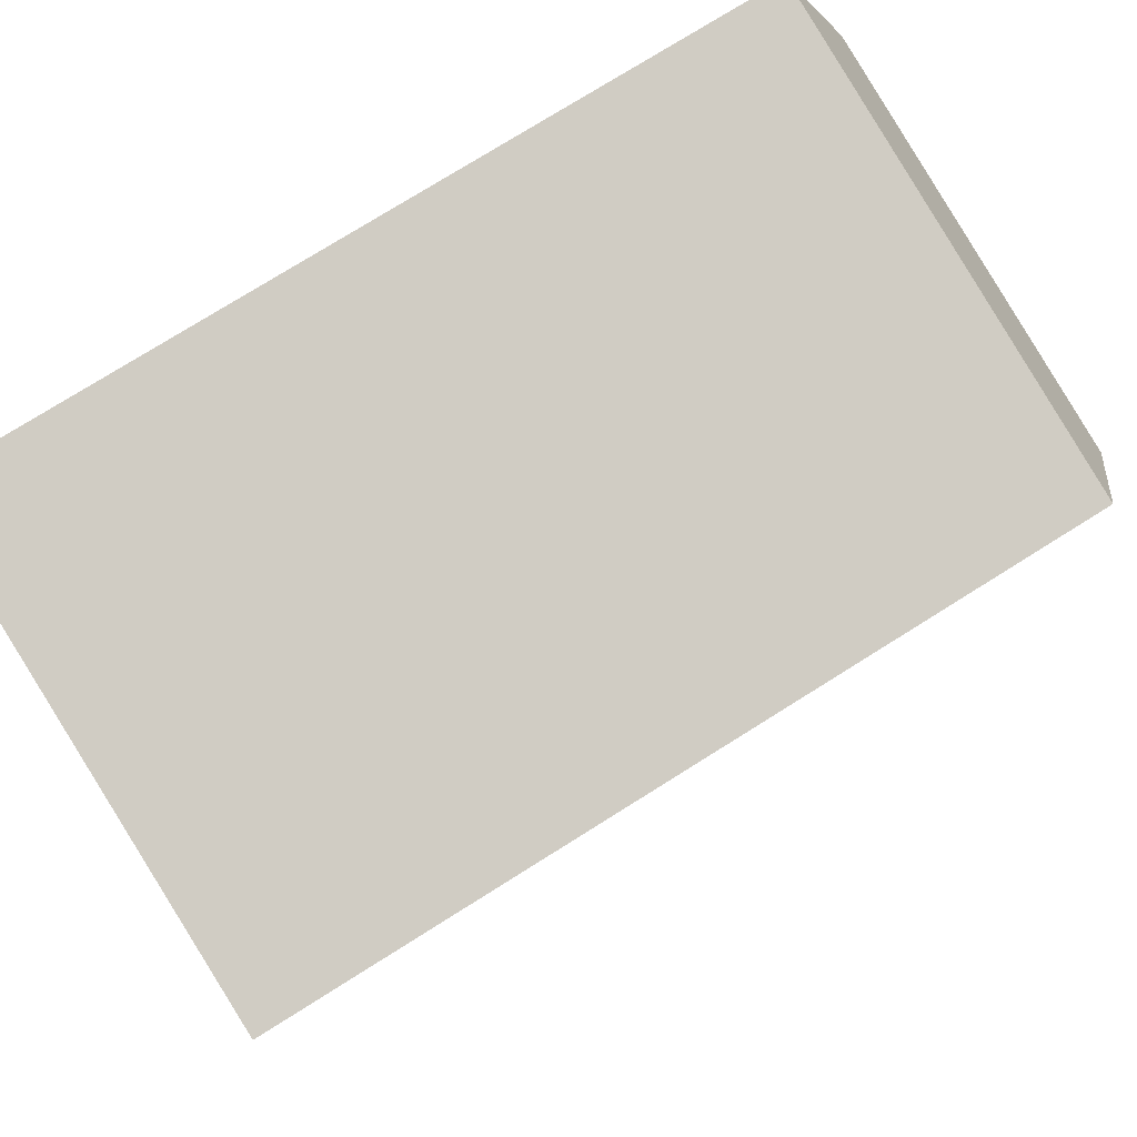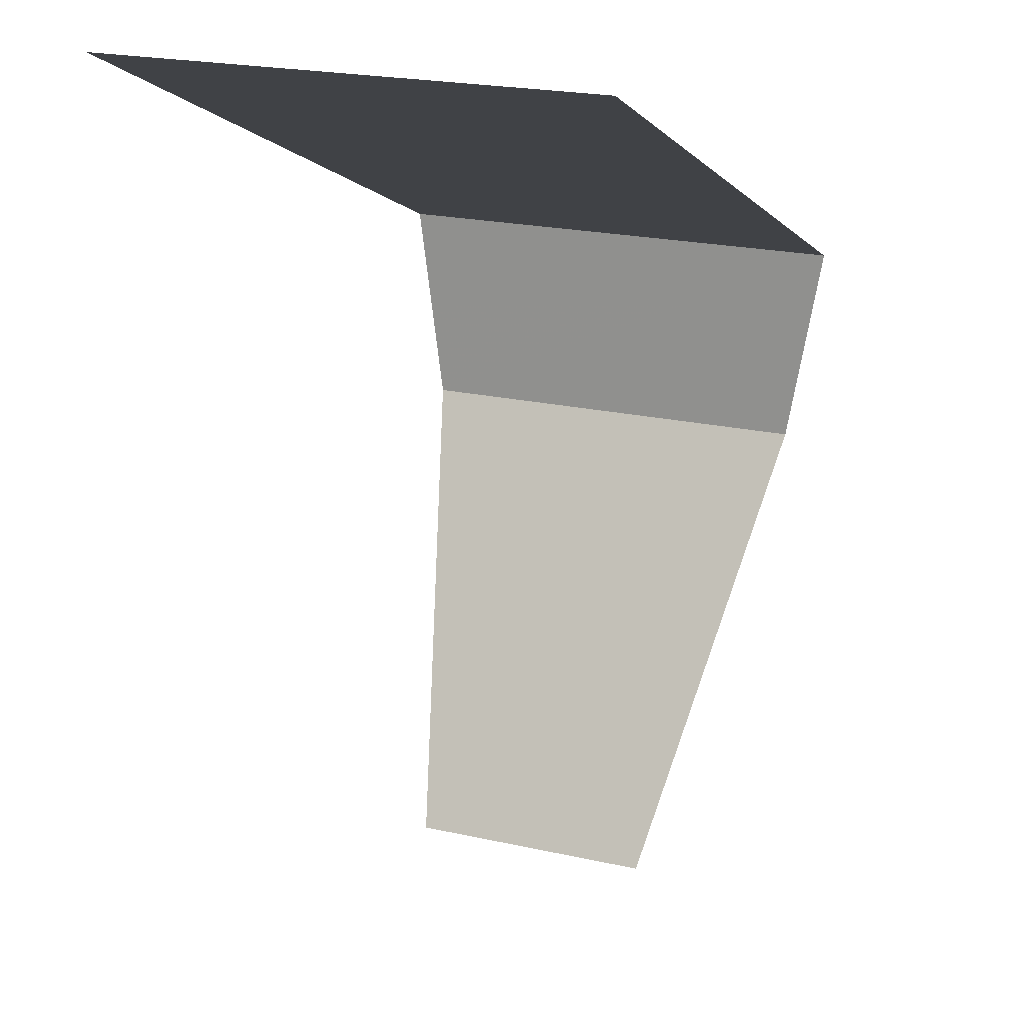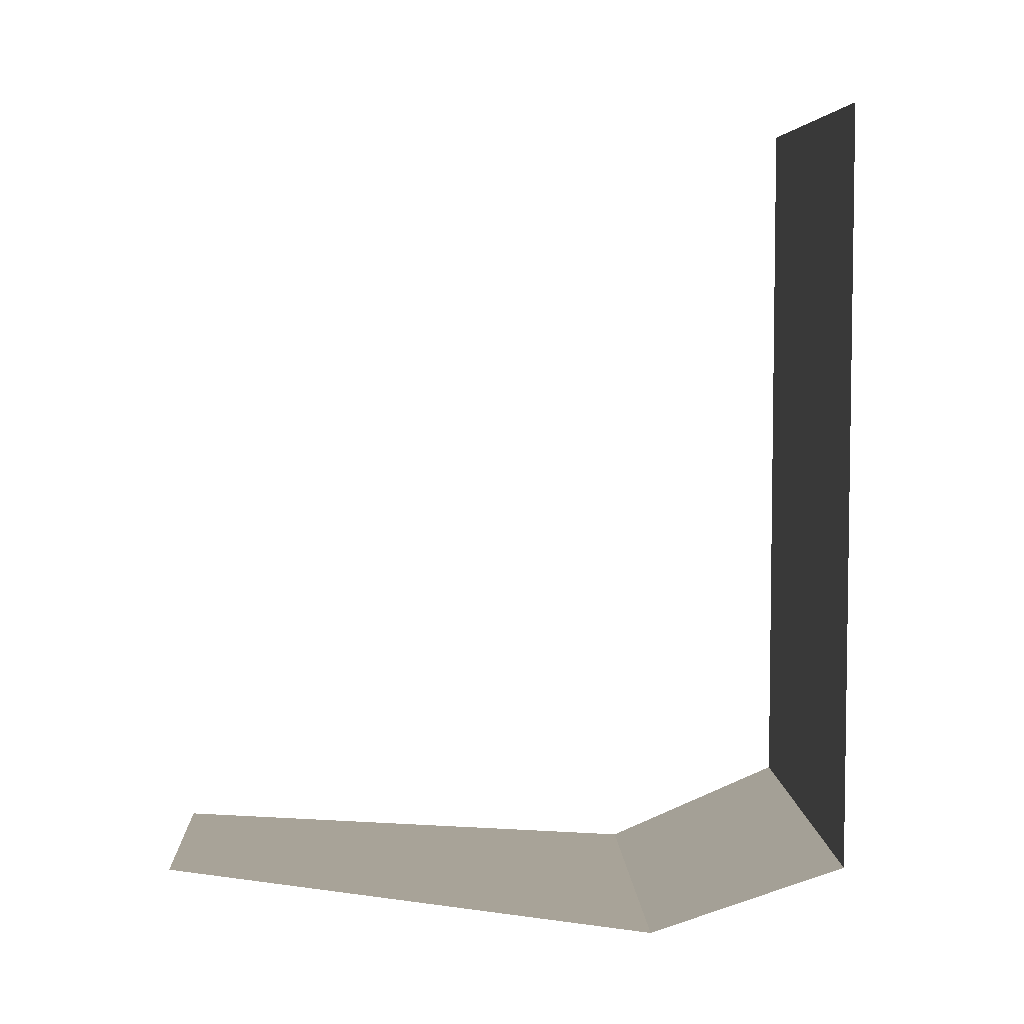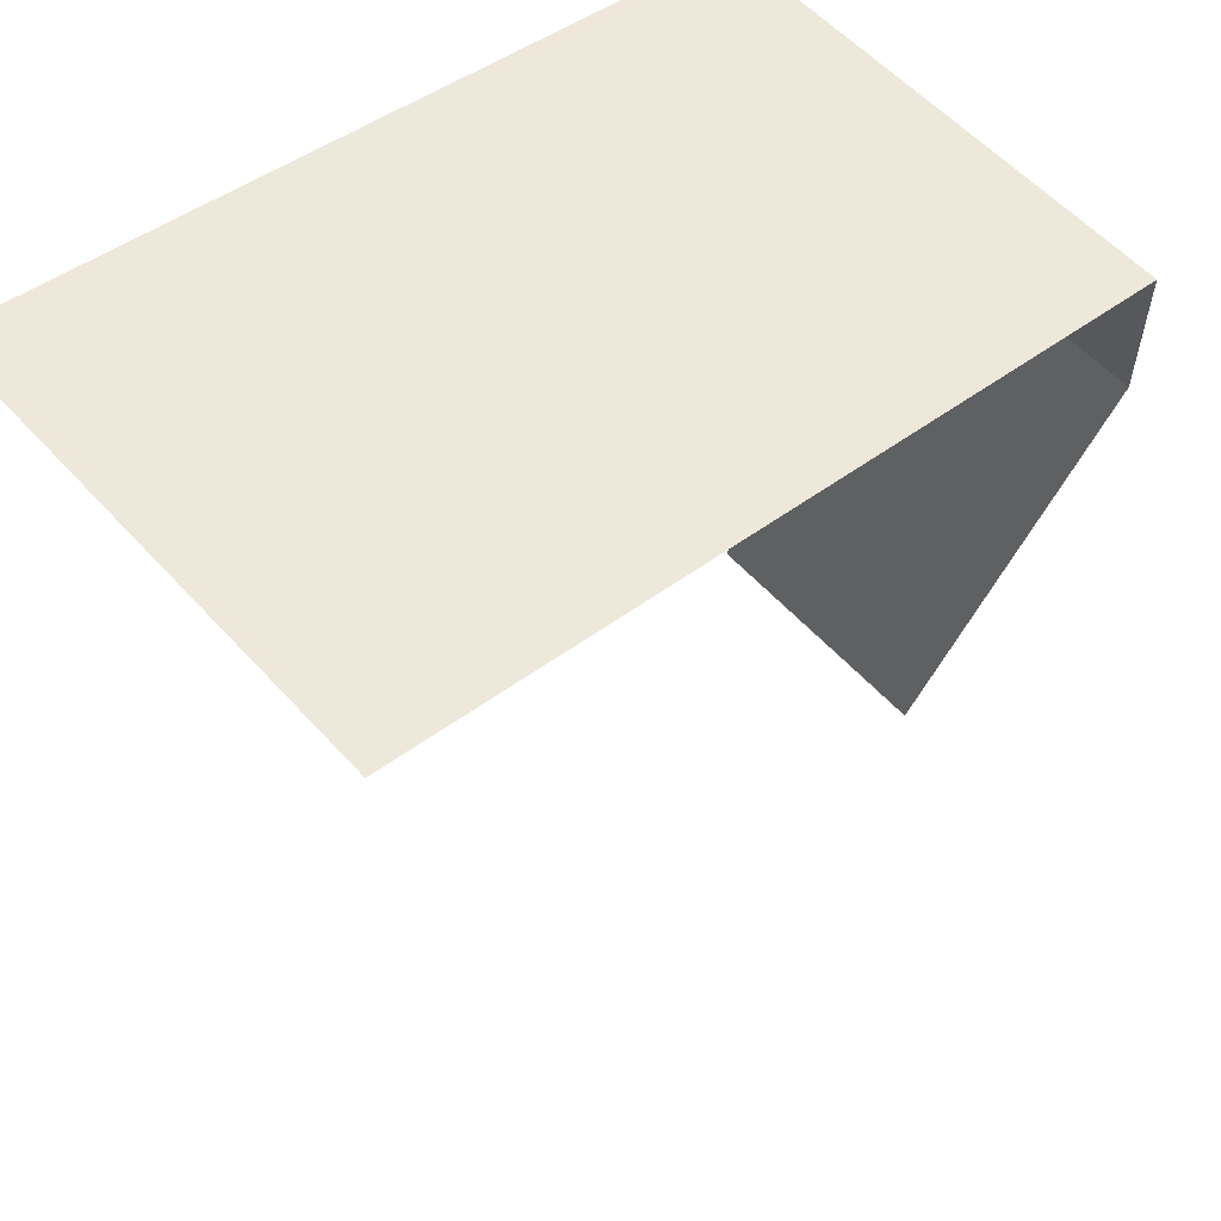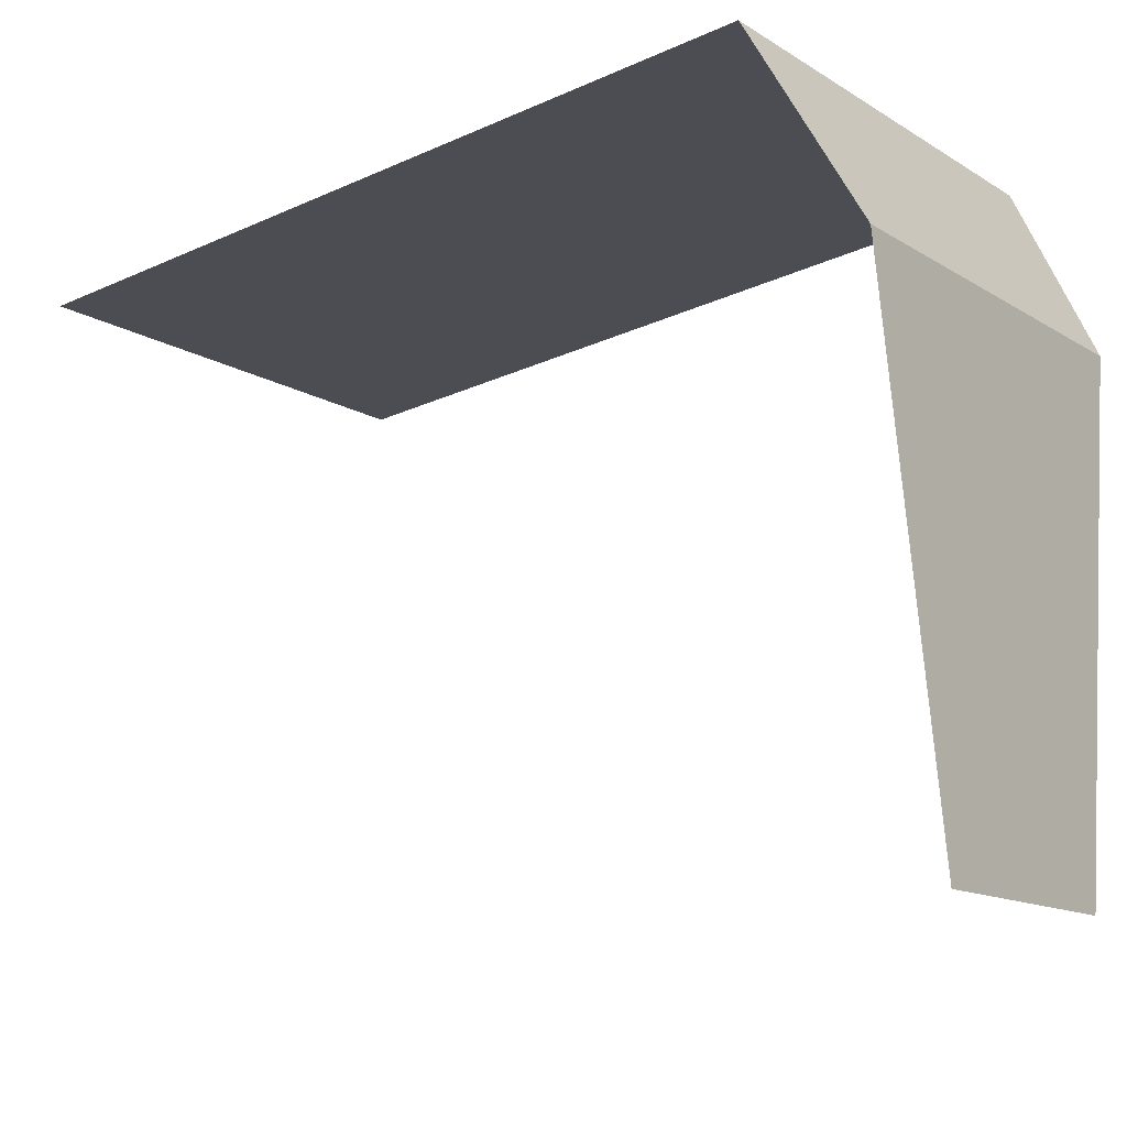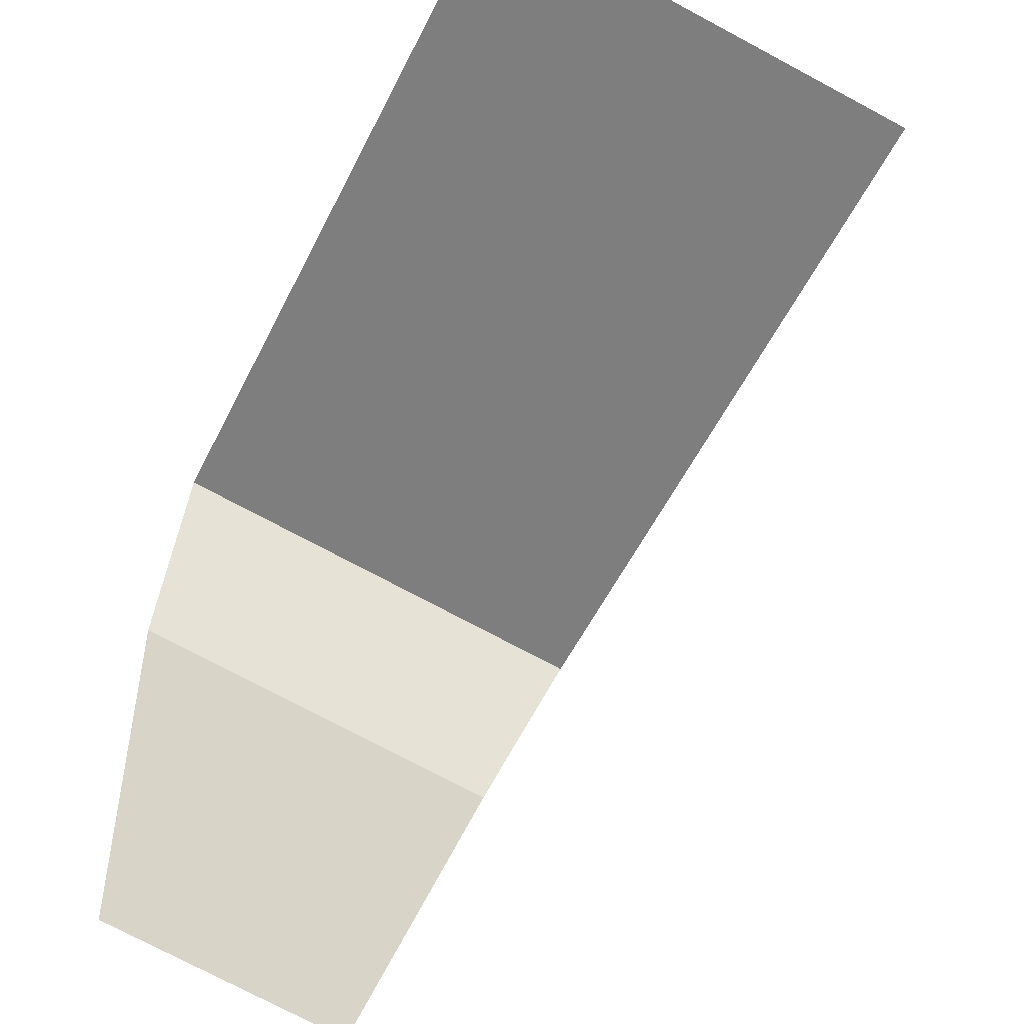
<metadata>
{"format":"obj","ext":"obj","renderer":"f3d","projection":"perspective","resolution":1024,"background":"white","views":[{"elev":77.1,"azim":-122.0,"up":"+Z"},{"elev":-3.9,"azim":-160.4,"up":"+Z"},{"elev":5.6,"azim":-101.6,"up":"+Y"},{"elev":44.1,"azim":-132.0,"up":"+Z"},{"elev":-24.4,"azim":-53.7,"up":"+Z"},{"elev":-56.6,"azim":153.5,"up":"+Z"}]}
</metadata>
<code>
v  0 -0.09096 0.1767
v  -0 -0.1023 0.2903
v  -0.09169 -0.1023 0.2755
v  -0.05579 -0.09096 0.1677
v  -0 -0.08553 0.334
v  -0.1055 -0.08553 0.3169
v  -0 0.08594 0.334
v  -0.1055 0.08594 0.3169
g Object01
f 1 2 3
f 3 4 1
f 2 5 6
f 6 3 2
f 5 7 8
f 8 6 5
g

</code>
